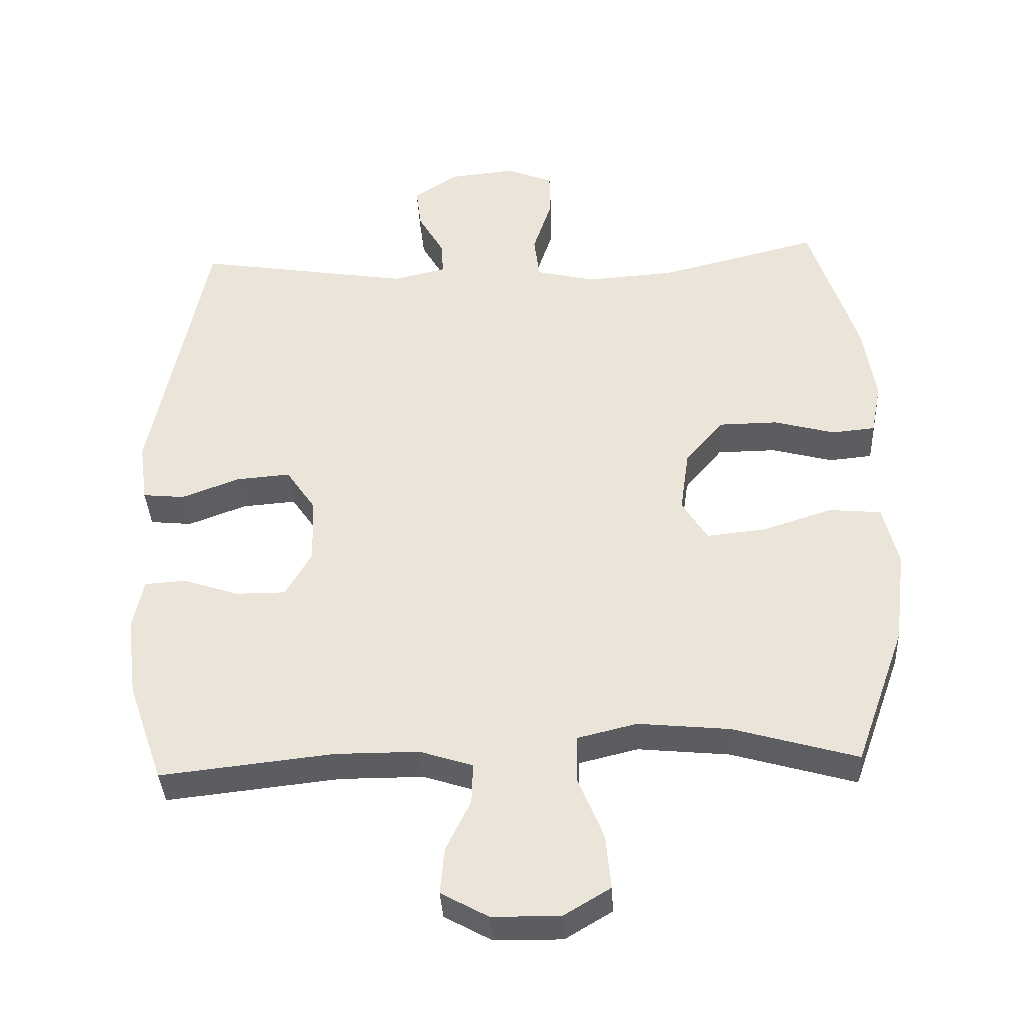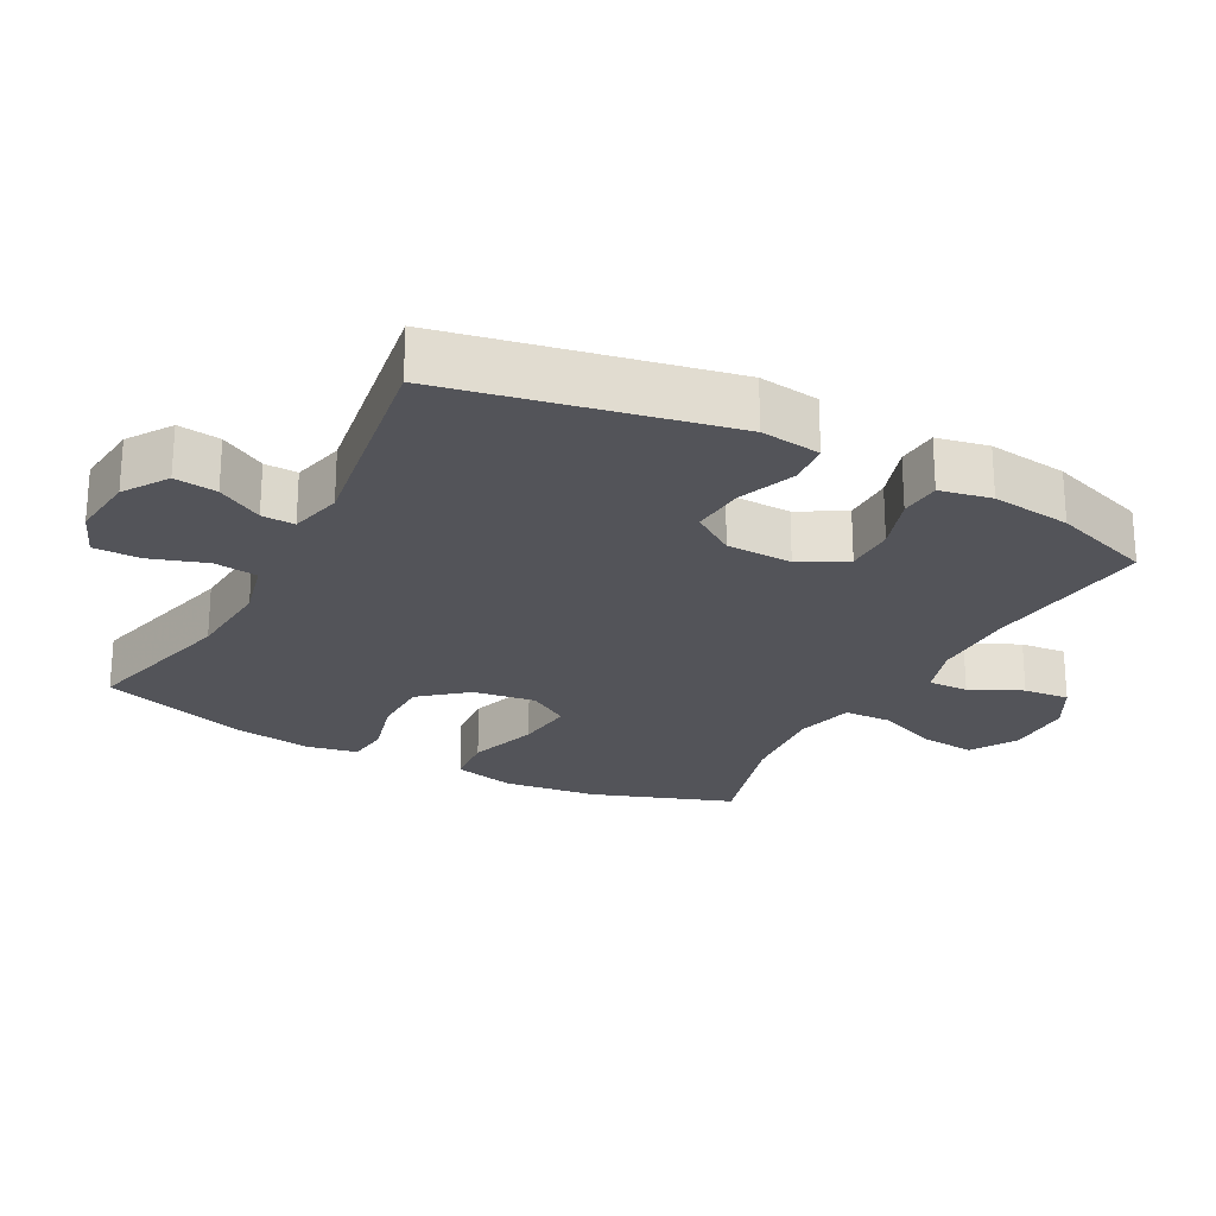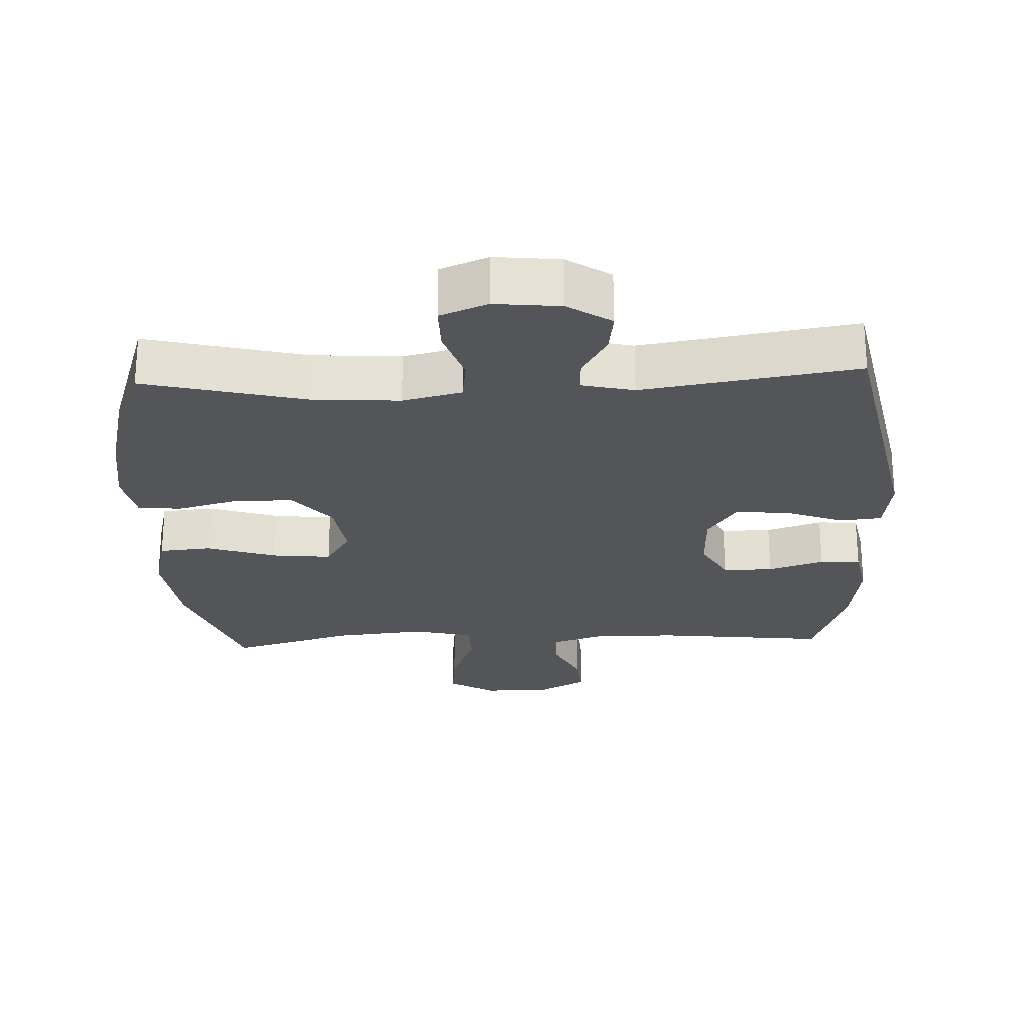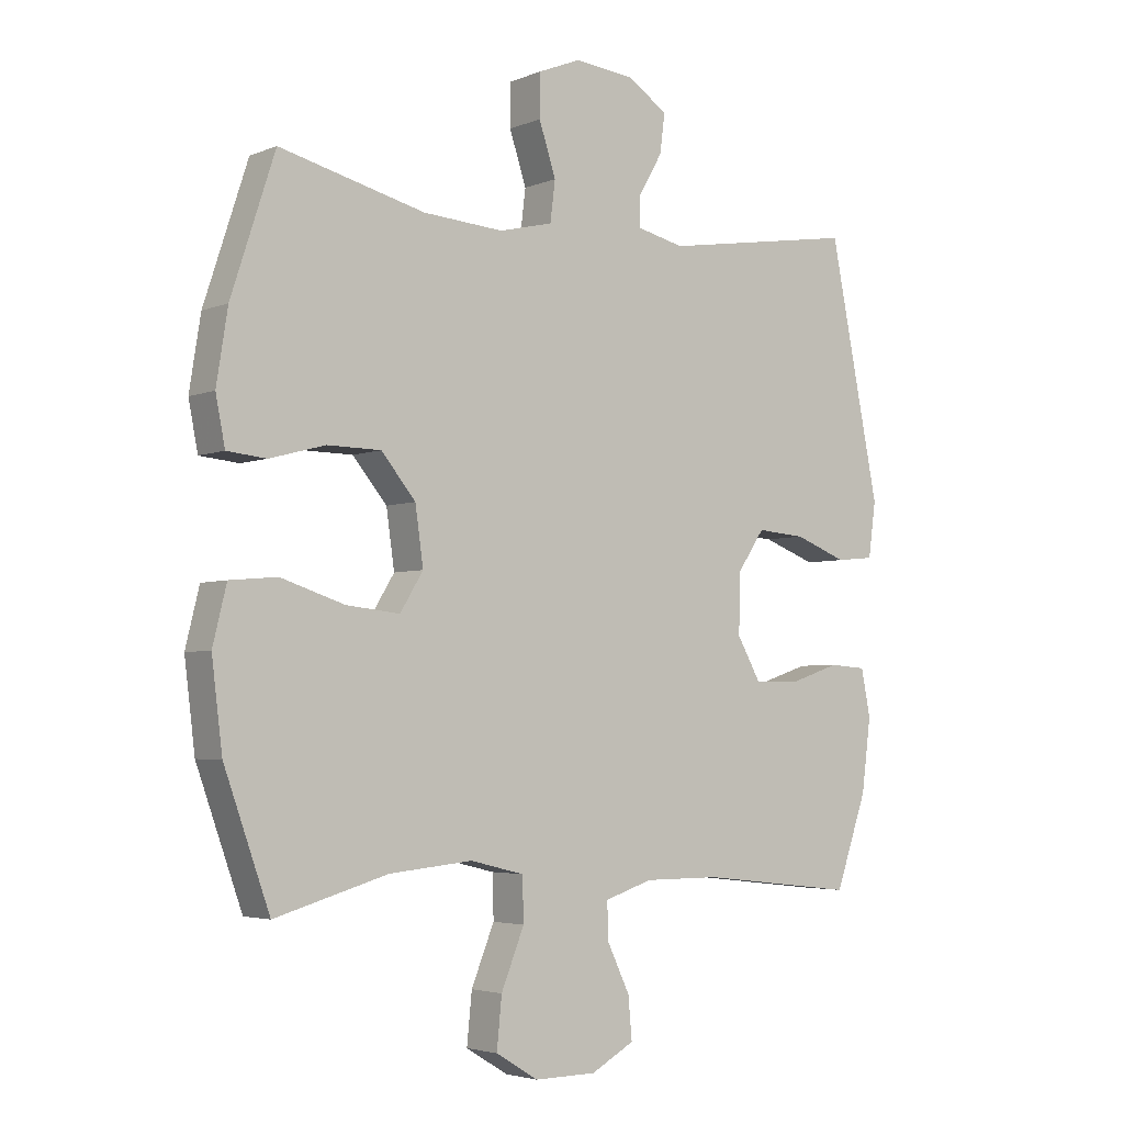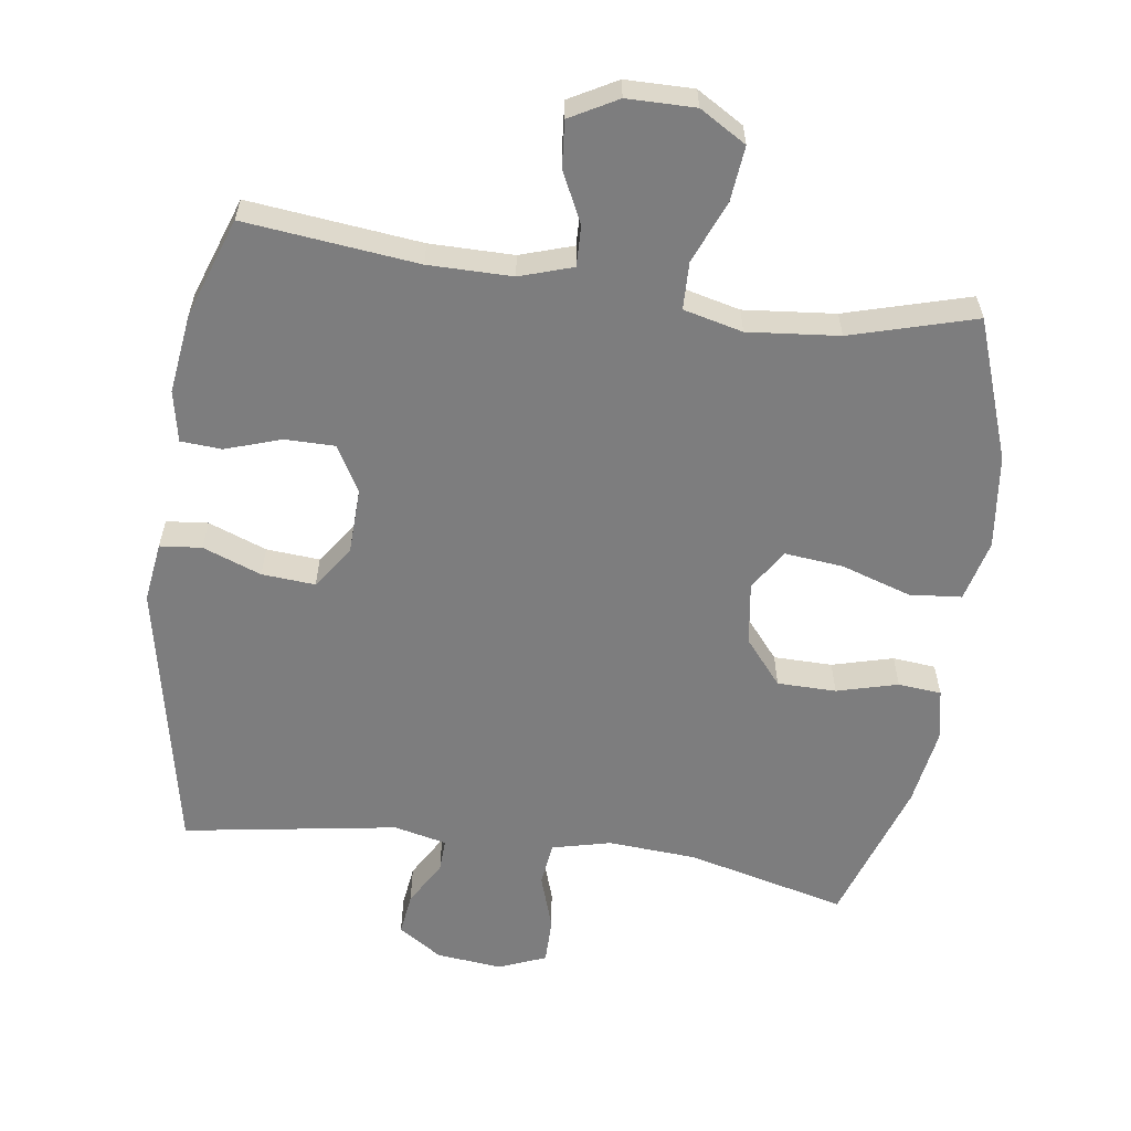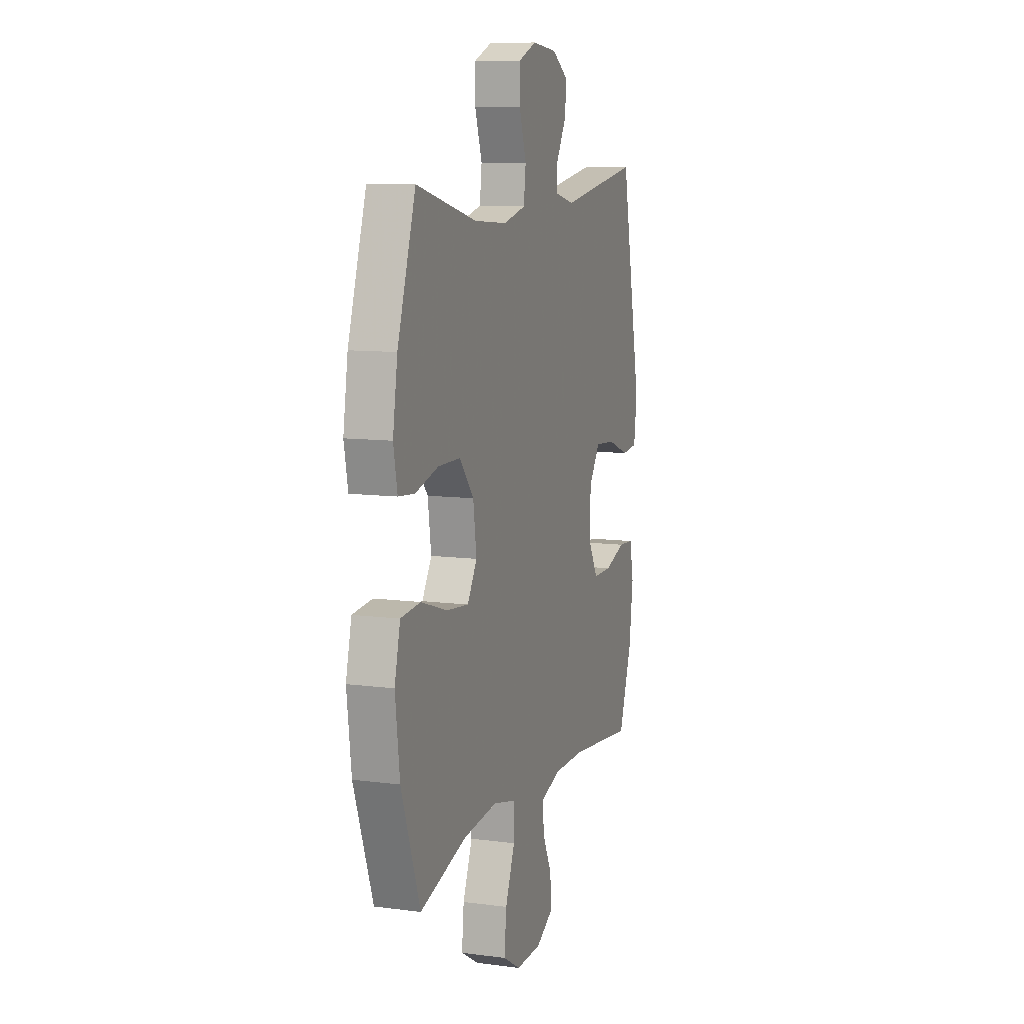
<metadata>
{"format":"obj","ext":"obj","renderer":"f3d","projection":"perspective","resolution":1024,"background":"white","views":[{"elev":-37.2,"azim":-177.1,"up":"+Z"},{"elev":-23.8,"azim":62.0,"up":"+Y"},{"elev":-24.7,"azim":2.5,"up":"+Y"},{"elev":-3.9,"azim":-37.6,"up":"+Z"},{"elev":-59.2,"azim":171.9,"up":"+Y"},{"elev":9.9,"azim":-71.2,"up":"+Z"}]}
</metadata>
<code>
v -0.5 0.07 0.5
v -0.267 0.07 0.442
v -0.138 0.07 0.433
v -0.052 0.07 0.454
v -0.044 0.07 0.518
v -0.071 0.07 0.6
v -0.071 0.07 0.668
v -0.002 0.07 0.696
v 0.094 0.07 0.686
v 0.158 0.07 0.644
v 0.15 0.07 0.582
v 0.112 0.07 0.516
v 0.11 0.07 0.468
v 0.187 0.07 0.45
v 0.5 0.07 0.5
v 0.581 0.07 0.096
v 0.569 0.07 0.008
v 0.508 0.07 0.002
v 0.423 0.07 0.034
v 0.345 0.07 0.04
v 0.302 0.07 -0.023
v 0.299 0.07 -0.119
v 0.337 0.07 -0.186
v 0.41 0.07 -0.186
v 0.491 0.07 -0.159
v 0.551 0.07 -0.163
v 0.566 0.07 -0.238
v 0.551 0.07 -0.354
v 0.5 0.07 -0.5
v 0.248 0.07 -0.472
v 0.126 0.07 -0.472
v 0.049 0.07 -0.497
v 0.051 0.07 -0.556
v 0.087 0.07 -0.631
v 0.093 0.07 -0.698
v 0.024 0.07 -0.736
v -0.075 0.07 -0.737
v -0.143 0.07 -0.696
v -0.135 0.07 -0.616
v -0.098 0.07 -0.525
v -0.1 0.07 -0.456
v -0.186 0.07 -0.435
v -0.319 0.07 -0.448
v -0.5 0.07 -0.5
v -0.573 0.07 -0.296
v -0.59 0.07 -0.159
v -0.568 0.07 -0.069
v -0.492 0.07 -0.062
v -0.39 0.07 -0.095
v -0.304 0.07 -0.104
v -0.267 0.07 -0.044
v -0.28 0.07 0.047
v -0.335 0.07 0.113
v -0.421 0.07 0.114
v -0.51 0.07 0.09
v -0.573 0.07 0.096
v -0.588 0.07 0.172
v -0.57 0.07 0.286
v -0.5 0 0.5
v -0.267 0 0.442
v -0.138 0 0.433
v -0.052 0 0.454
v -0.044 0 0.518
v -0.071 0 0.6
v -0.071 0 0.668
v -0.002 0 0.696
v 0.094 0 0.686
v 0.158 0 0.644
v 0.15 0 0.582
v 0.112 0 0.516
v 0.11 0 0.468
v 0.187 0 0.45
v 0.5 0 0.5
v 0.581 0 0.096
v 0.569 0 0.008
v 0.508 0 0.002
v 0.423 0 0.034
v 0.345 0 0.04
v 0.302 0 -0.023
v 0.299 0 -0.119
v 0.337 0 -0.186
v 0.41 0 -0.186
v 0.491 0 -0.159
v 0.551 0 -0.163
v 0.566 0 -0.238
v 0.551 0 -0.354
v 0.5 0 -0.5
v 0.248 0 -0.472
v 0.126 0 -0.472
v 0.049 0 -0.497
v 0.051 0 -0.556
v 0.087 0 -0.631
v 0.093 0 -0.698
v 0.024 0 -0.736
v -0.075 0 -0.737
v -0.143 0 -0.696
v -0.135 0 -0.616
v -0.098 0 -0.525
v -0.1 0 -0.456
v -0.186 0 -0.435
v -0.319 0 -0.448
v -0.5 0 -0.5
v -0.573 0 -0.296
v -0.59 0 -0.159
v -0.568 0 -0.069
v -0.492 0 -0.062
v -0.39 0 -0.095
v -0.304 0 -0.104
v -0.267 0 -0.044
v -0.28 0 0.047
v -0.335 0 0.113
v -0.421 0 0.114
v -0.51 0 0.09
v -0.573 0 0.096
v -0.588 0 0.172
v -0.57 0 0.286
f 58 1 2
f 57 58 2
f 56 57 2
f 55 56 2
f 54 55 2
f 53 54 2 3
f 52 53 3 4
f 51 52 4
f 47 48 49
f 46 47 49
f 45 46 49
f 44 45 49
f 43 44 49
f 42 43 49 50
f 41 42 50 51
f 38 39 40
f 37 38 40
f 36 37 40
f 35 36 40
f 34 35 40
f 33 34 40
f 32 33 40 41
f 41 51 4
f 32 41 4
f 31 32 4
f 28 29 30
f 27 28 30
f 26 27 30
f 25 26 30
f 24 25 30
f 23 24 30 31
f 17 18 19
f 16 17 19
f 15 16 19
f 14 15 19
f 13 14 19 20
f 10 11 12
f 9 10 12
f 8 9 12
f 7 8 12
f 6 7 12
f 5 6 12
f 5 12 13
f 13 20 21
f 5 13 21
f 4 5 21
f 22 23 31 4
f 4 21 22
f 60 59 116
f 60 116 115
f 60 115 114
f 60 114 113
f 60 113 112
f 61 60 112 111
f 62 61 111 110
f 62 110 109
f 107 106 105
f 107 105 104
f 107 104 103
f 107 103 102
f 107 102 101
f 108 107 101 100
f 109 108 100 99
f 98 97 96
f 98 96 95
f 98 95 94
f 98 94 93
f 98 93 92
f 98 92 91
f 99 98 91 90
f 62 109 99
f 62 99 90
f 62 90 89
f 88 87 86
f 88 86 85
f 88 85 84
f 88 84 83
f 88 83 82
f 89 88 82 81
f 77 76 75
f 77 75 74
f 77 74 73
f 77 73 72
f 78 77 72 71
f 70 69 68
f 70 68 67
f 70 67 66
f 70 66 65
f 70 65 64
f 70 64 63
f 71 70 63
f 79 78 71
f 79 71 63
f 79 63 62
f 62 89 81 80
f 80 79 62
f 1 59 60 2
f 2 60 61 3
f 3 61 62 4
f 4 62 63 5
f 5 63 64 6
f 6 64 65 7
f 7 65 66 8
f 8 66 67 9
f 9 67 68 10
f 10 68 69 11
f 11 69 70 12
f 12 70 71 13
f 13 71 72 14
f 14 72 73 15
f 15 73 74 16
f 16 74 75 17
f 17 75 76 18
f 18 76 77 19
f 19 77 78 20
f 20 78 79 21
f 21 79 80 22
f 22 80 81 23
f 23 81 82 24
f 24 82 83 25
f 25 83 84 26
f 26 84 85 27
f 27 85 86 28
f 28 86 87 29
f 29 87 88 30
f 30 88 89 31
f 31 89 90 32
f 32 90 91 33
f 33 91 92 34
f 34 92 93 35
f 35 93 94 36
f 36 94 95 37
f 37 95 96 38
f 38 96 97 39
f 39 97 98 40
f 40 98 99 41
f 41 99 100 42
f 42 100 101 43
f 43 101 102 44
f 44 102 103 45
f 45 103 104 46
f 46 104 105 47
f 47 105 106 48
f 48 106 107 49
f 49 107 108 50
f 50 108 109 51
f 51 109 110 52
f 52 110 111 53
f 53 111 112 54
f 54 112 113 55
f 55 113 114 56
f 56 114 115 57
f 57 115 116 58
f 58 116 59 1

</code>
